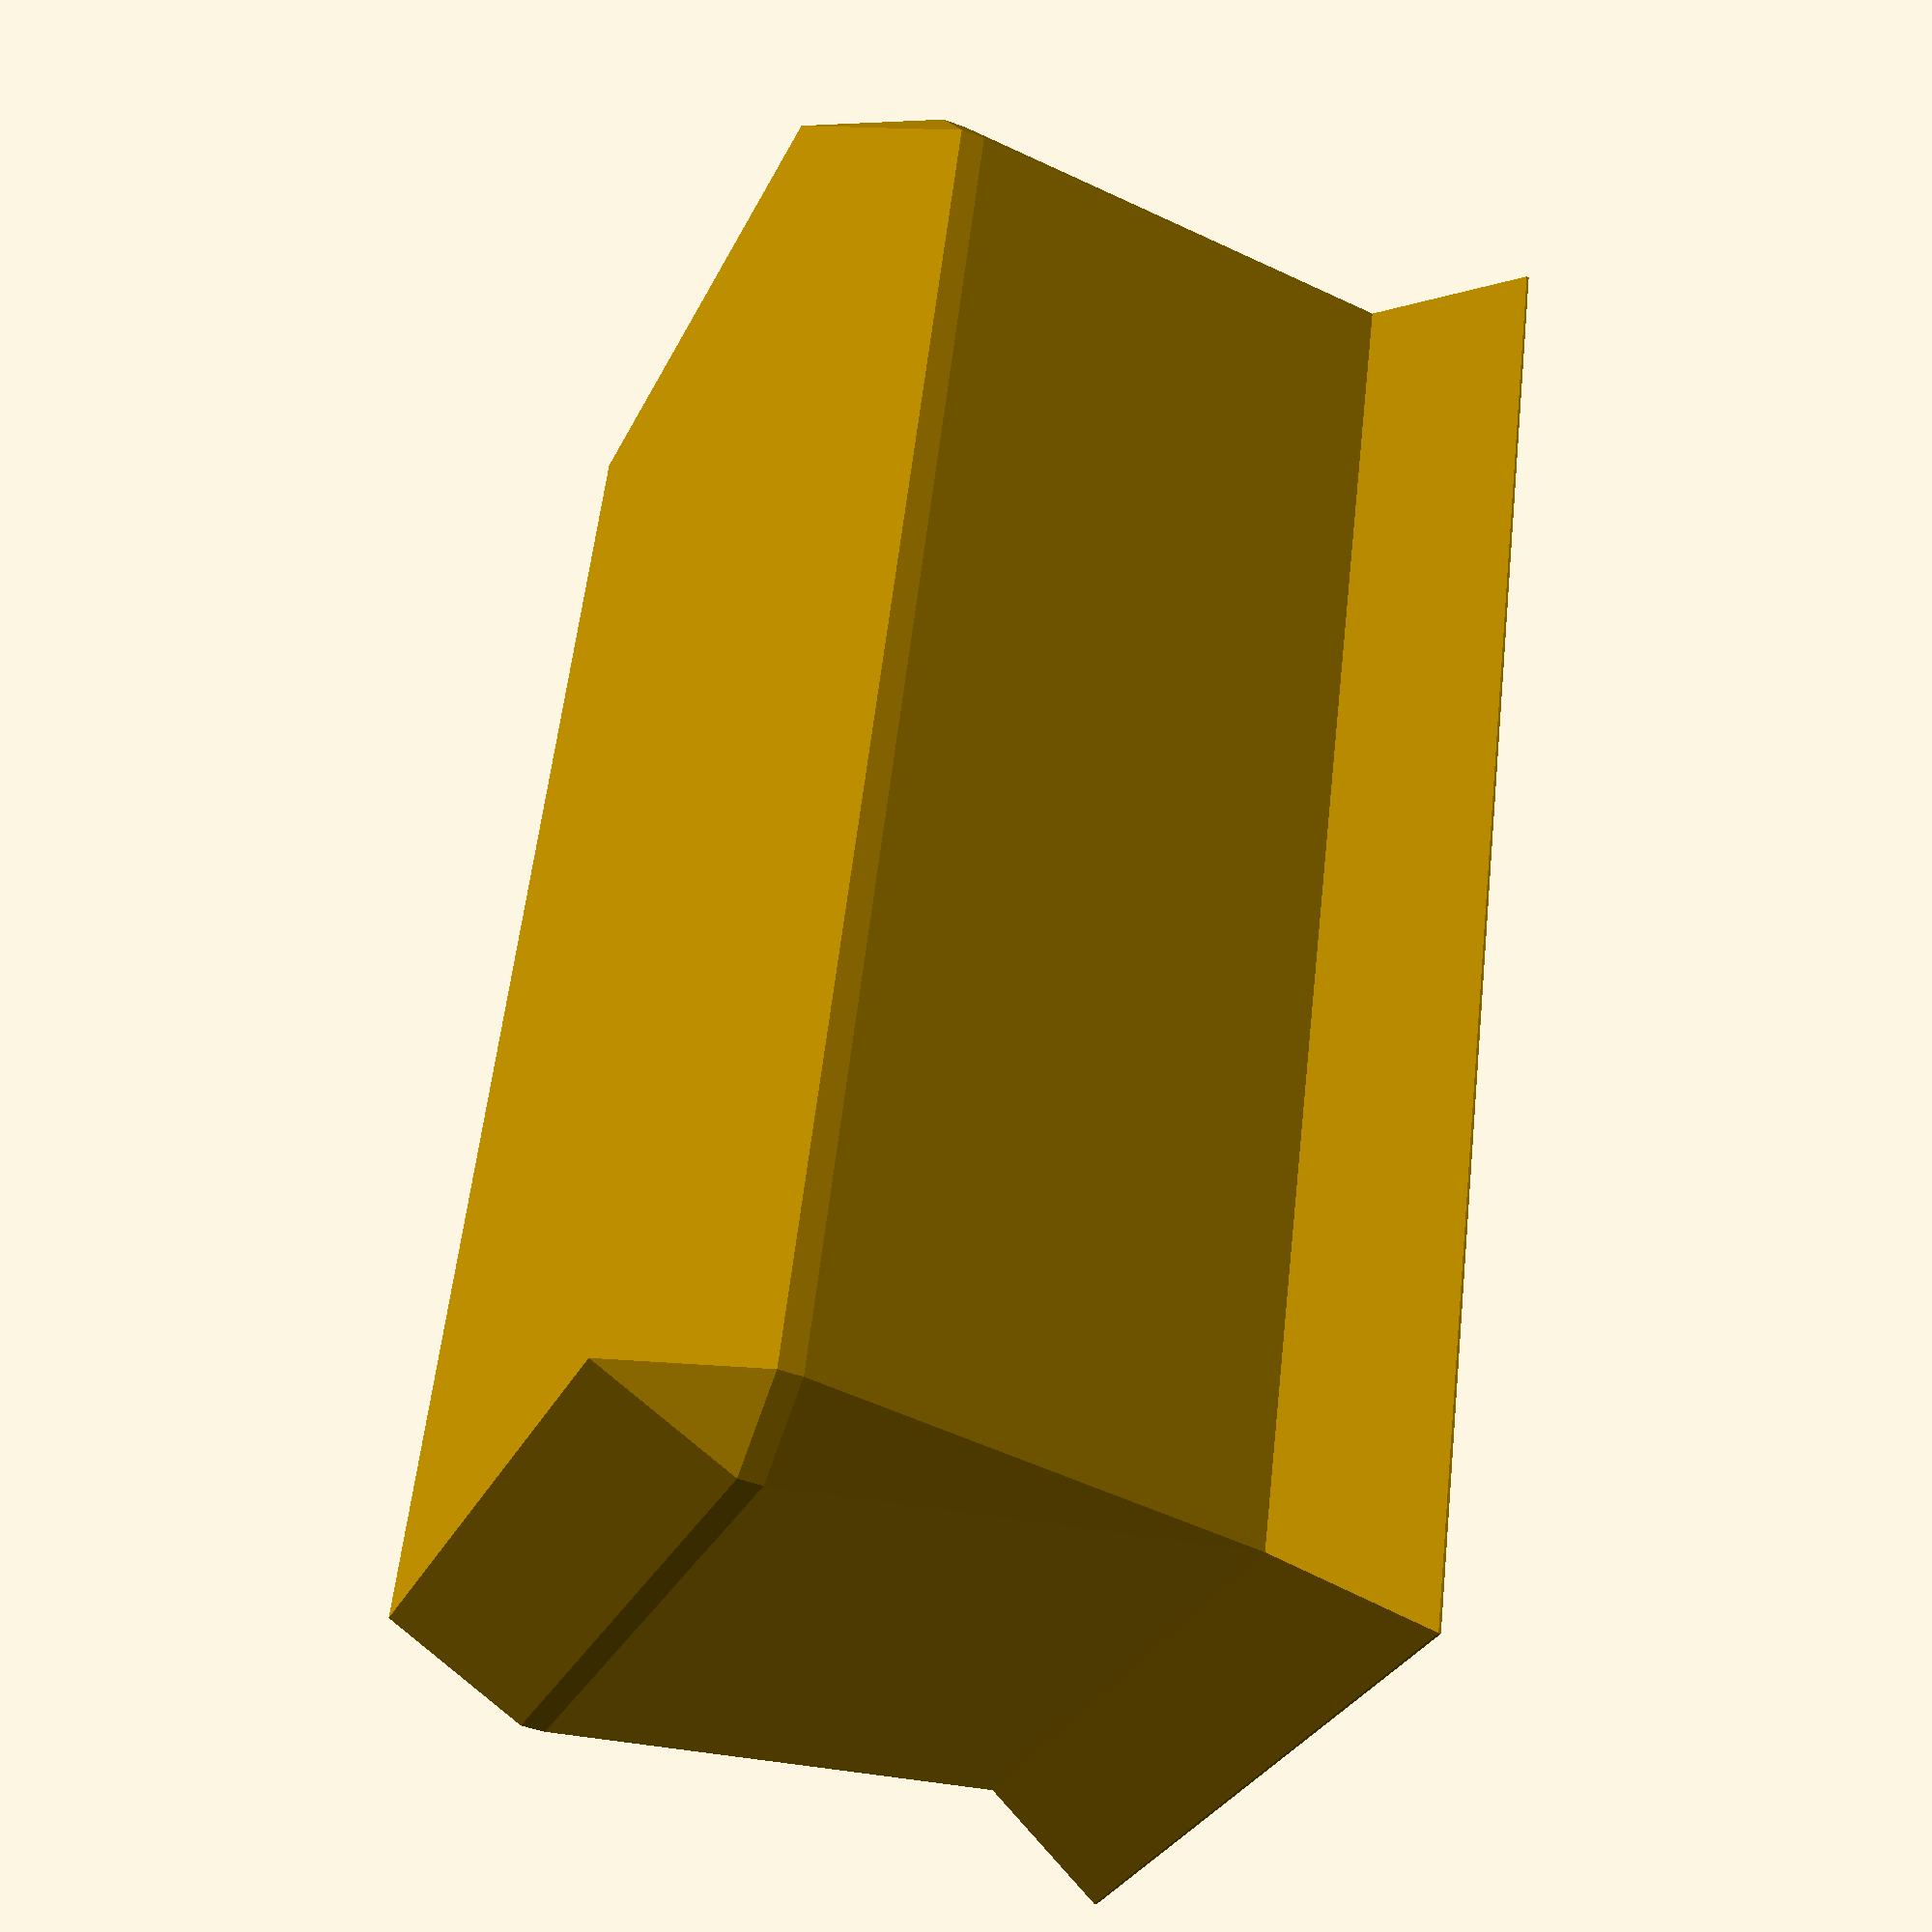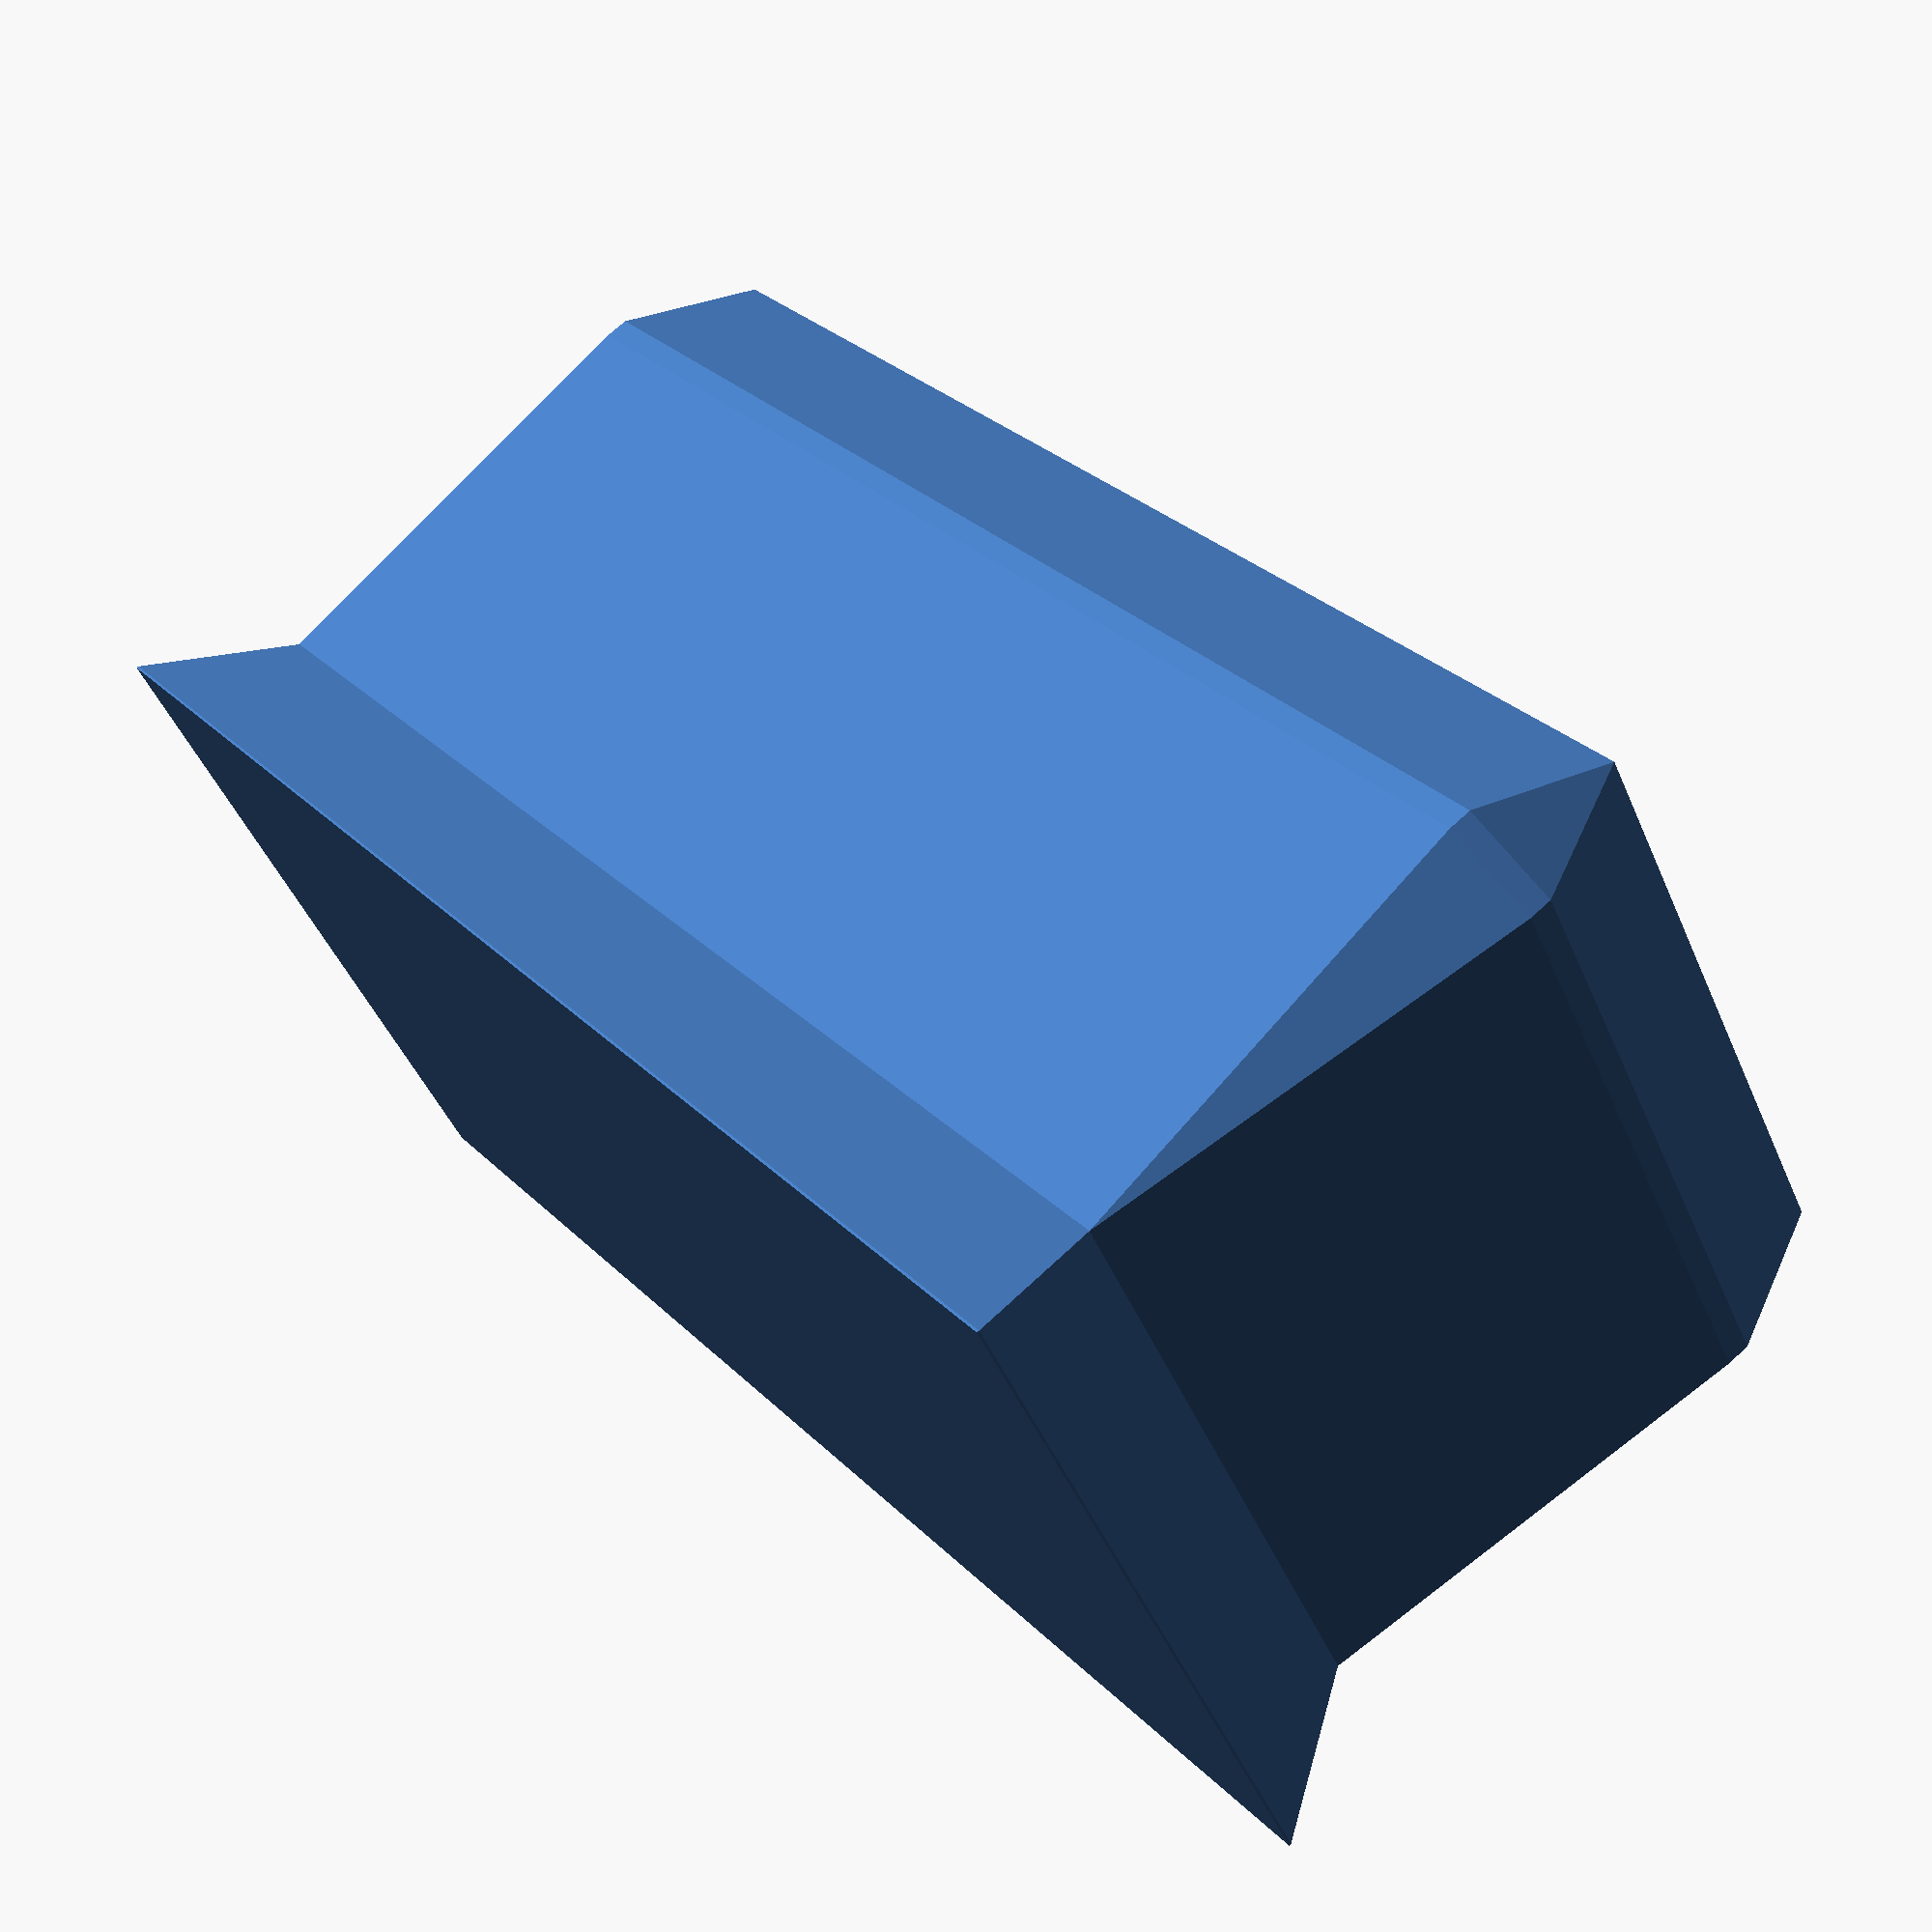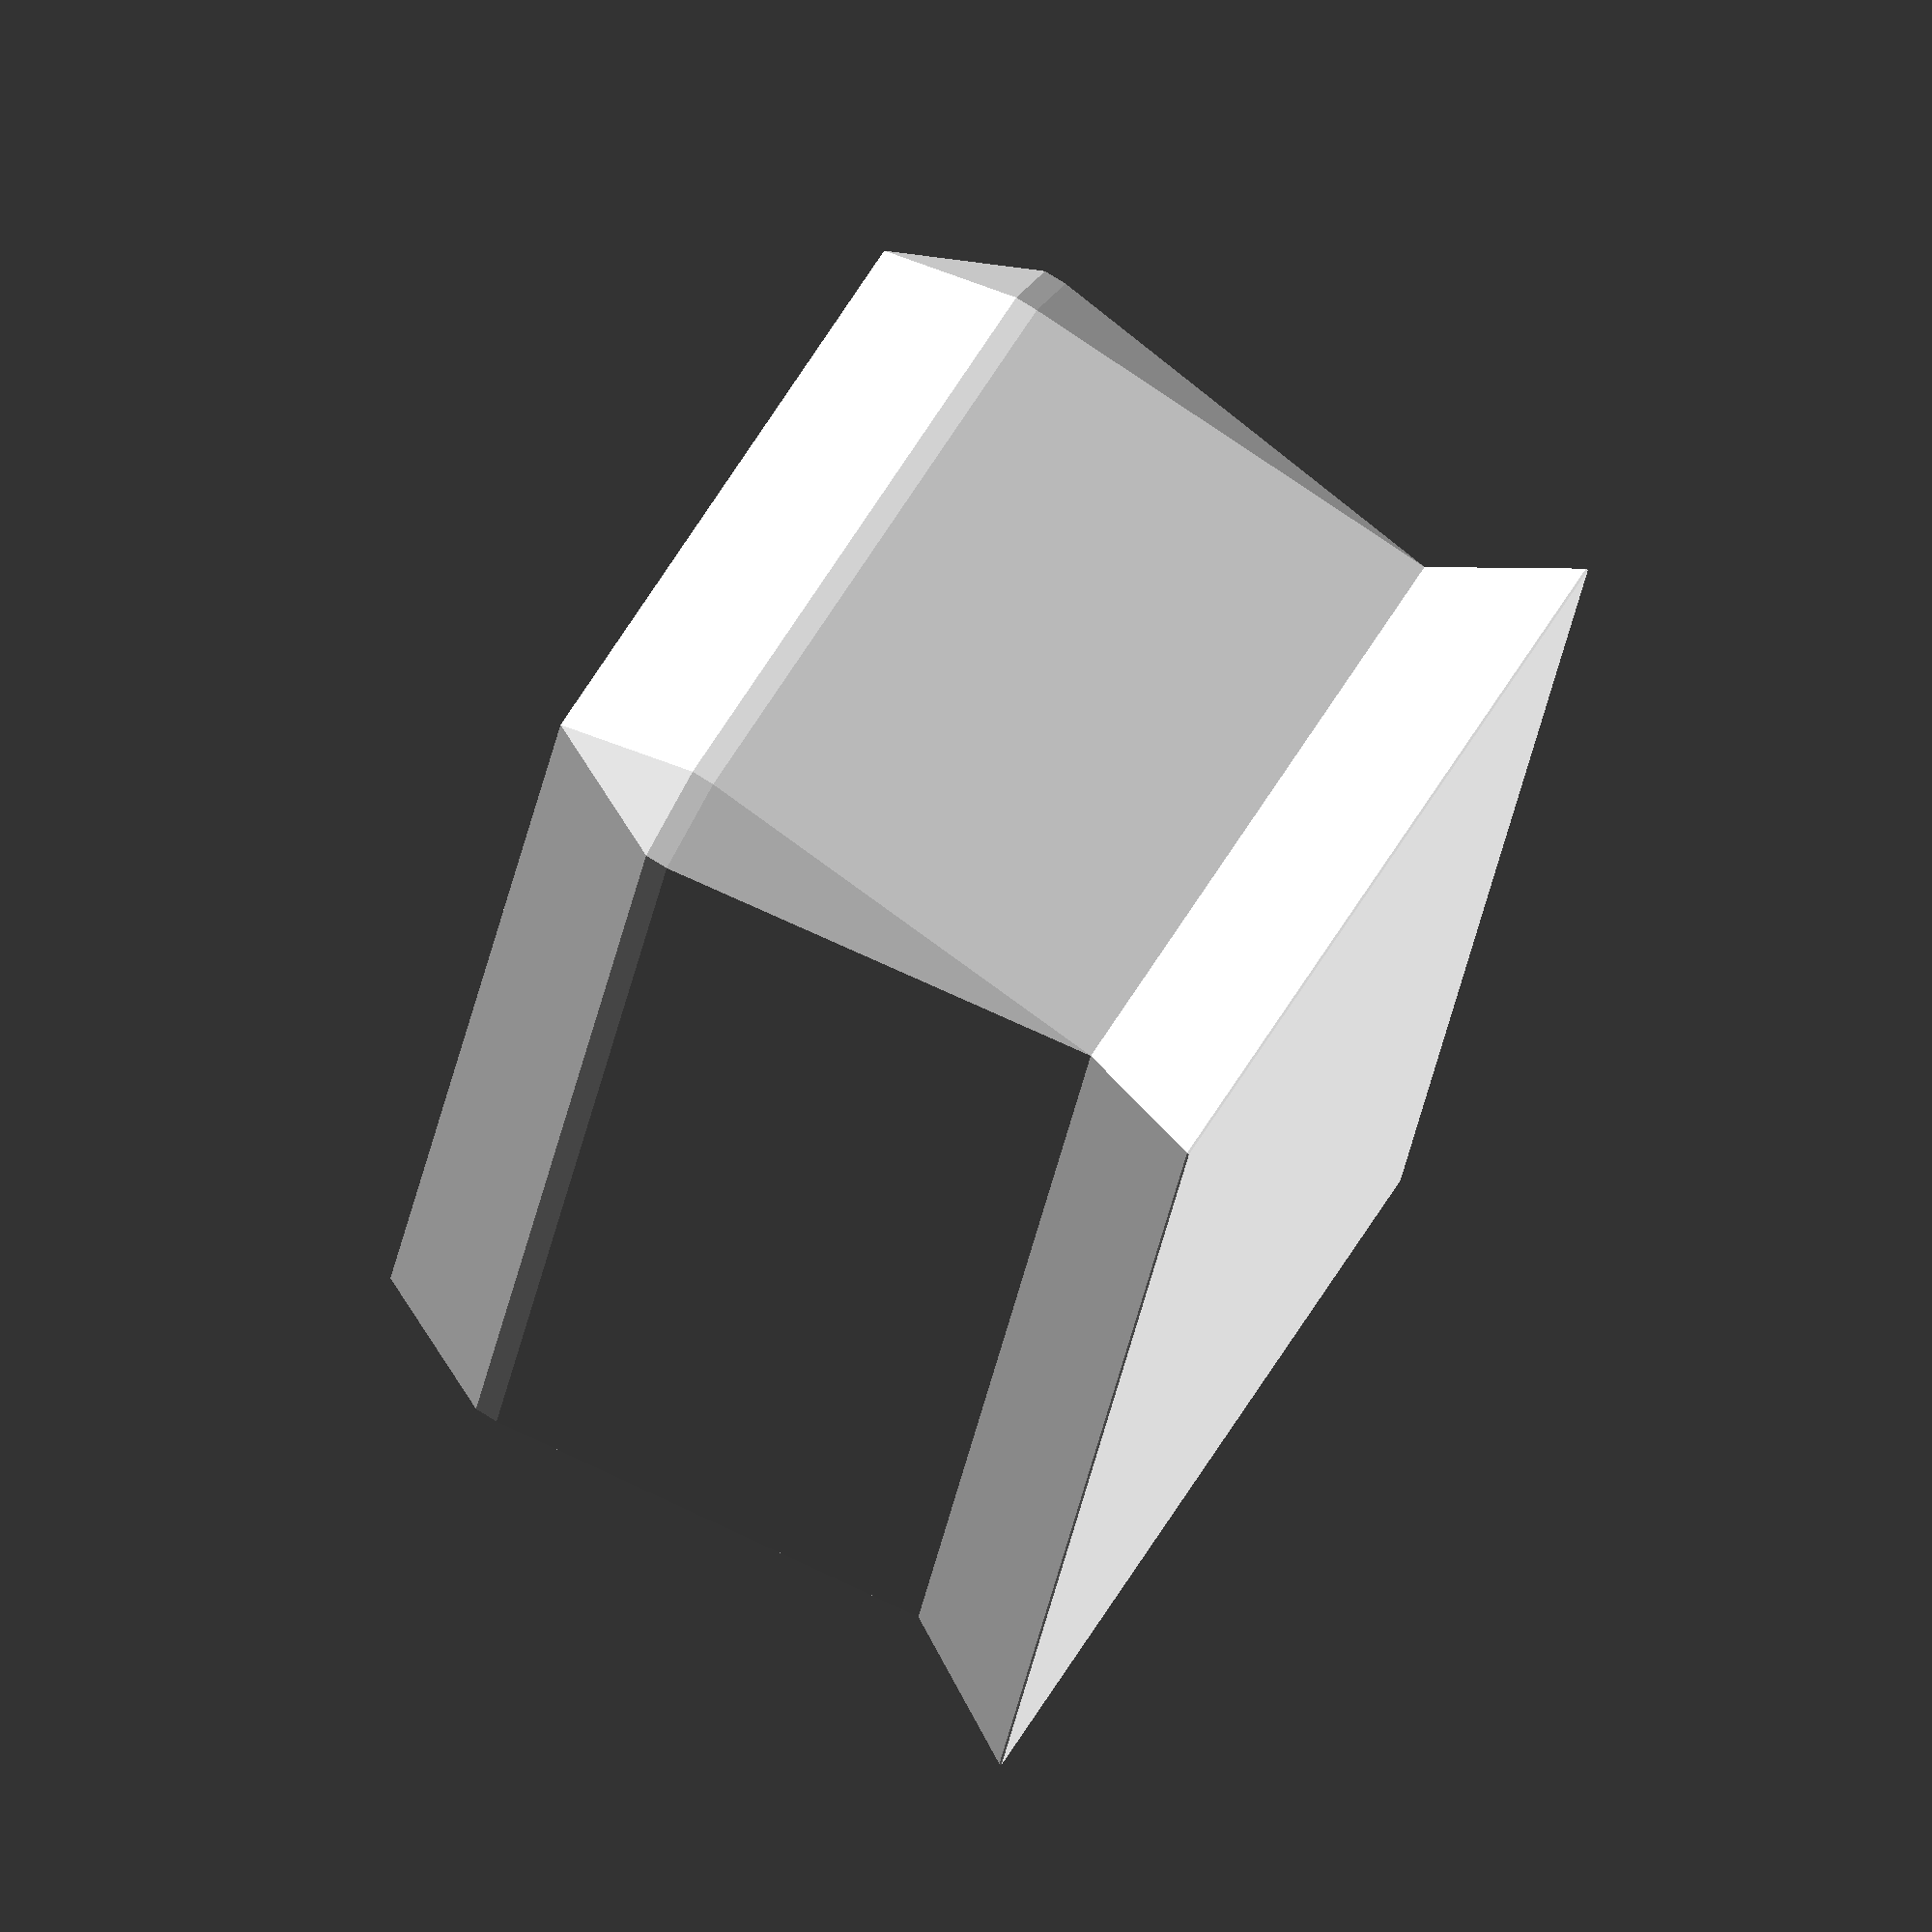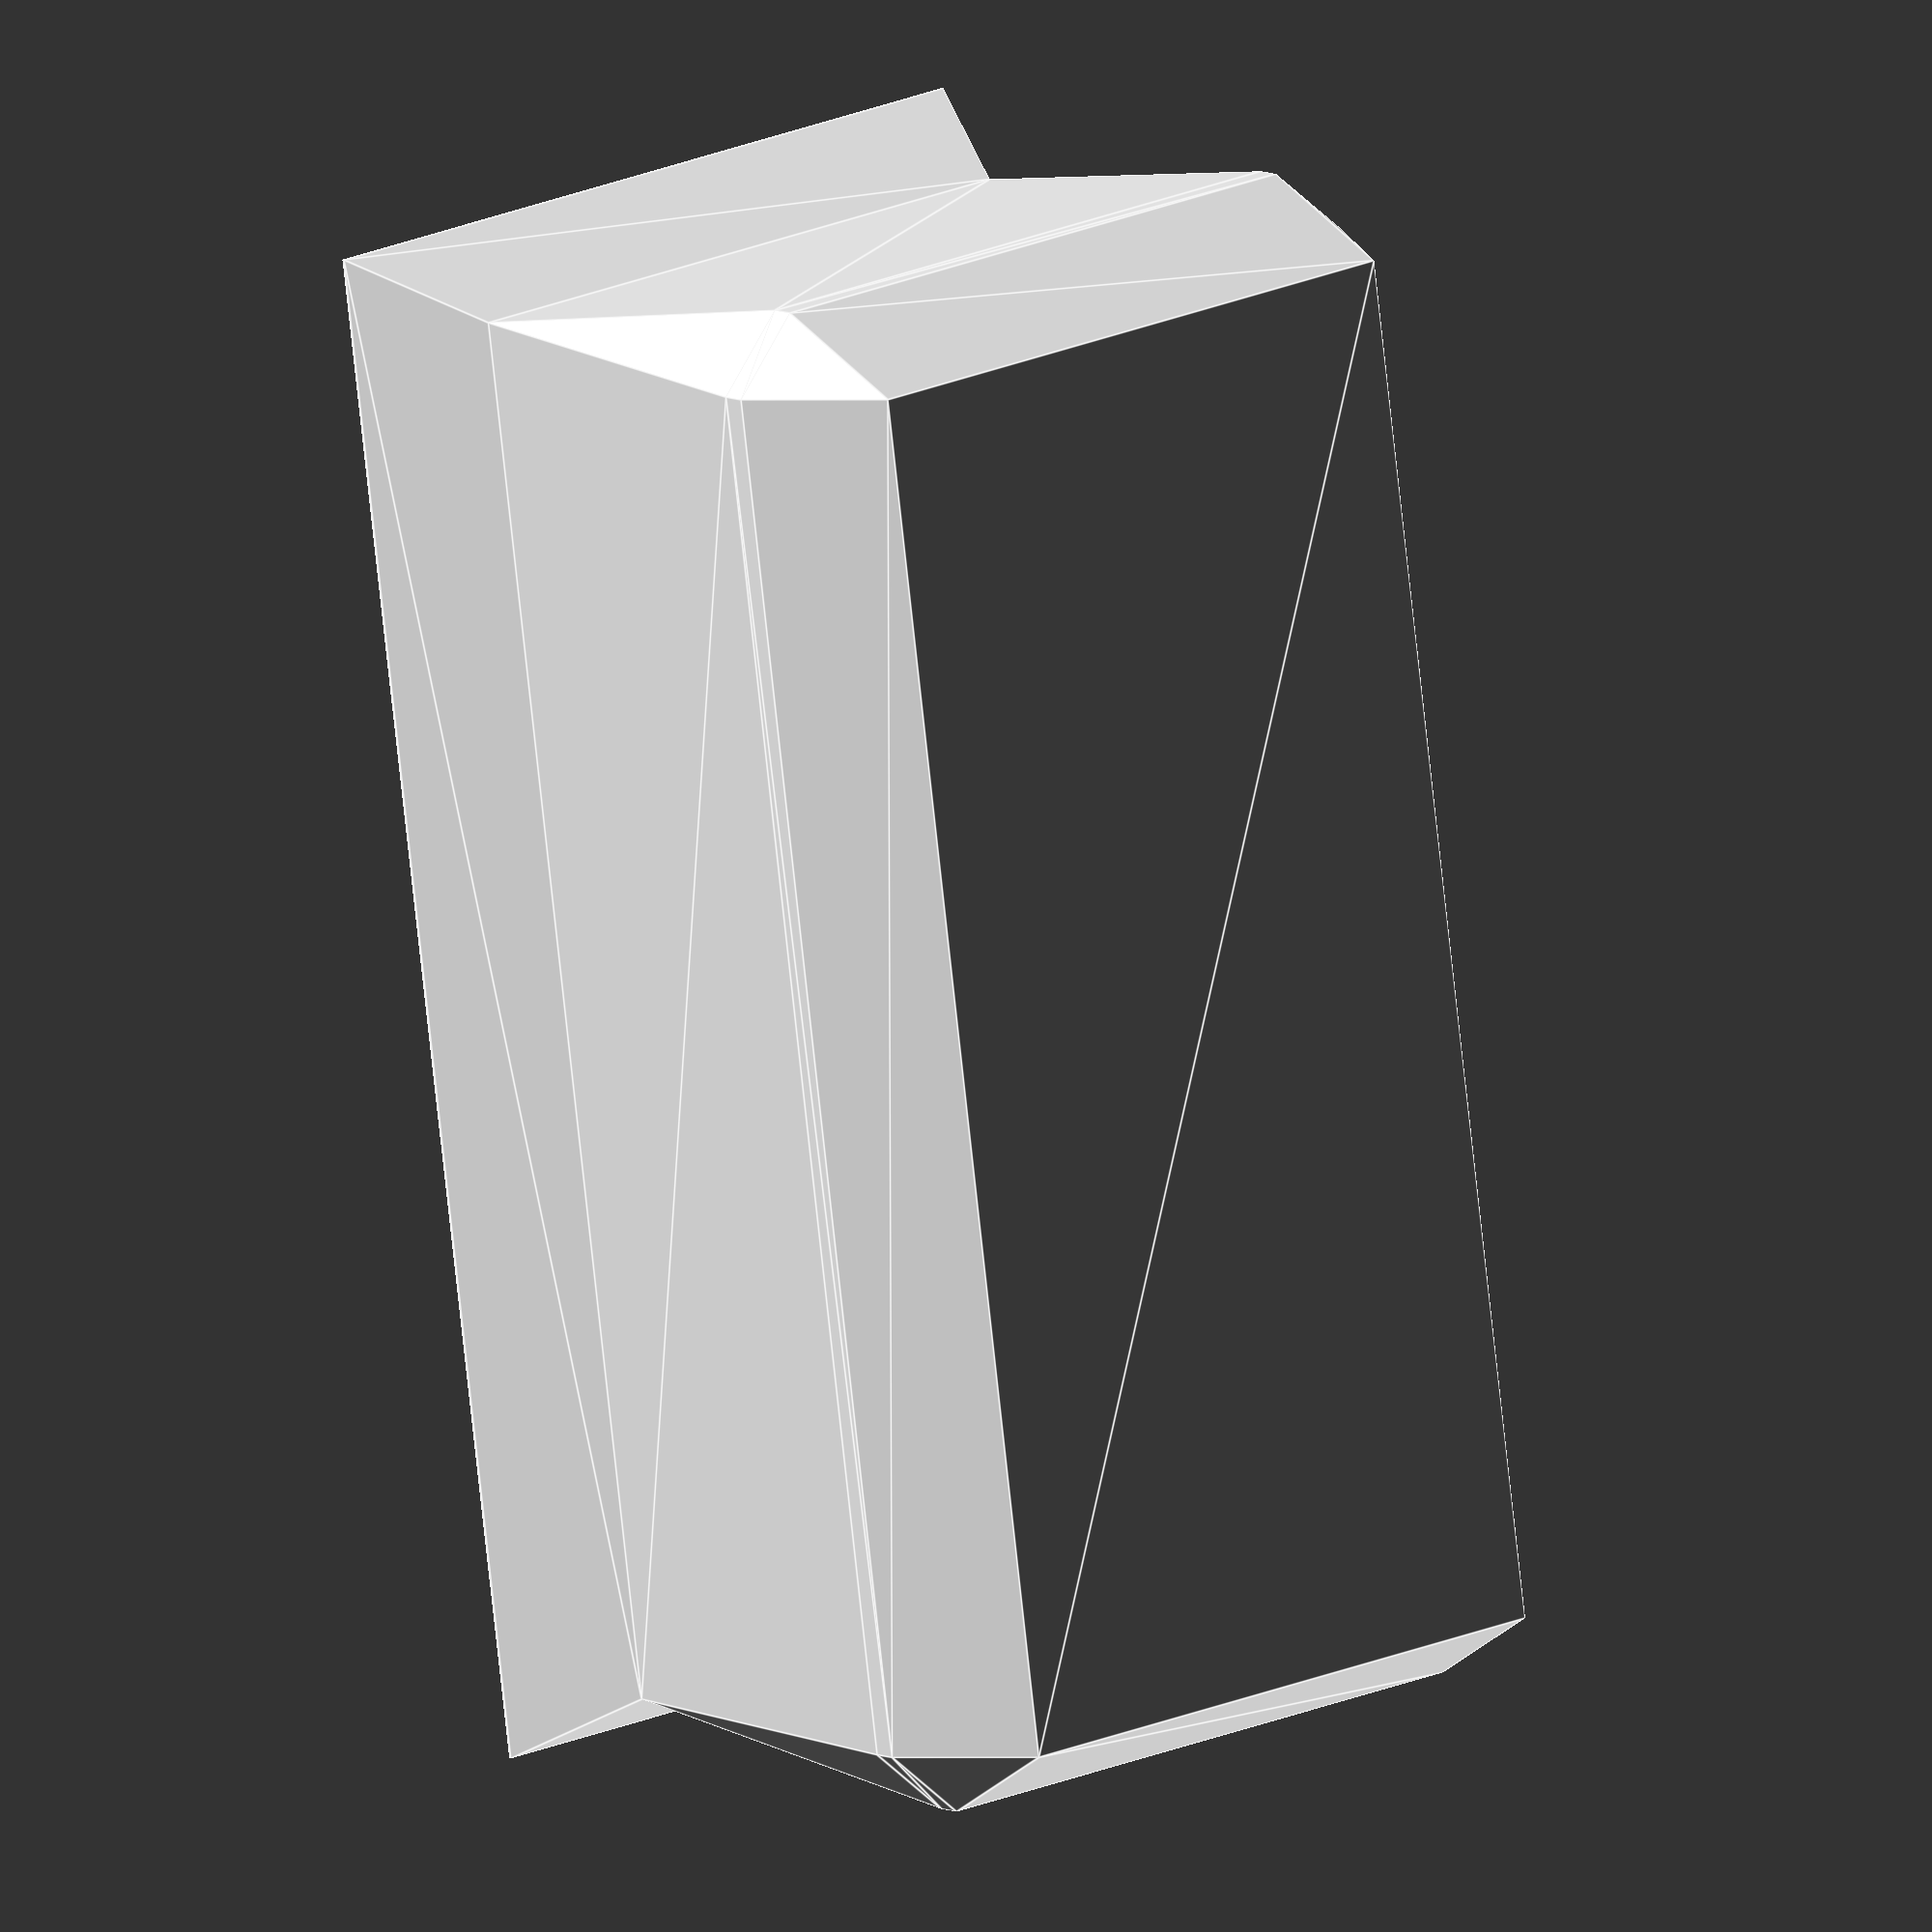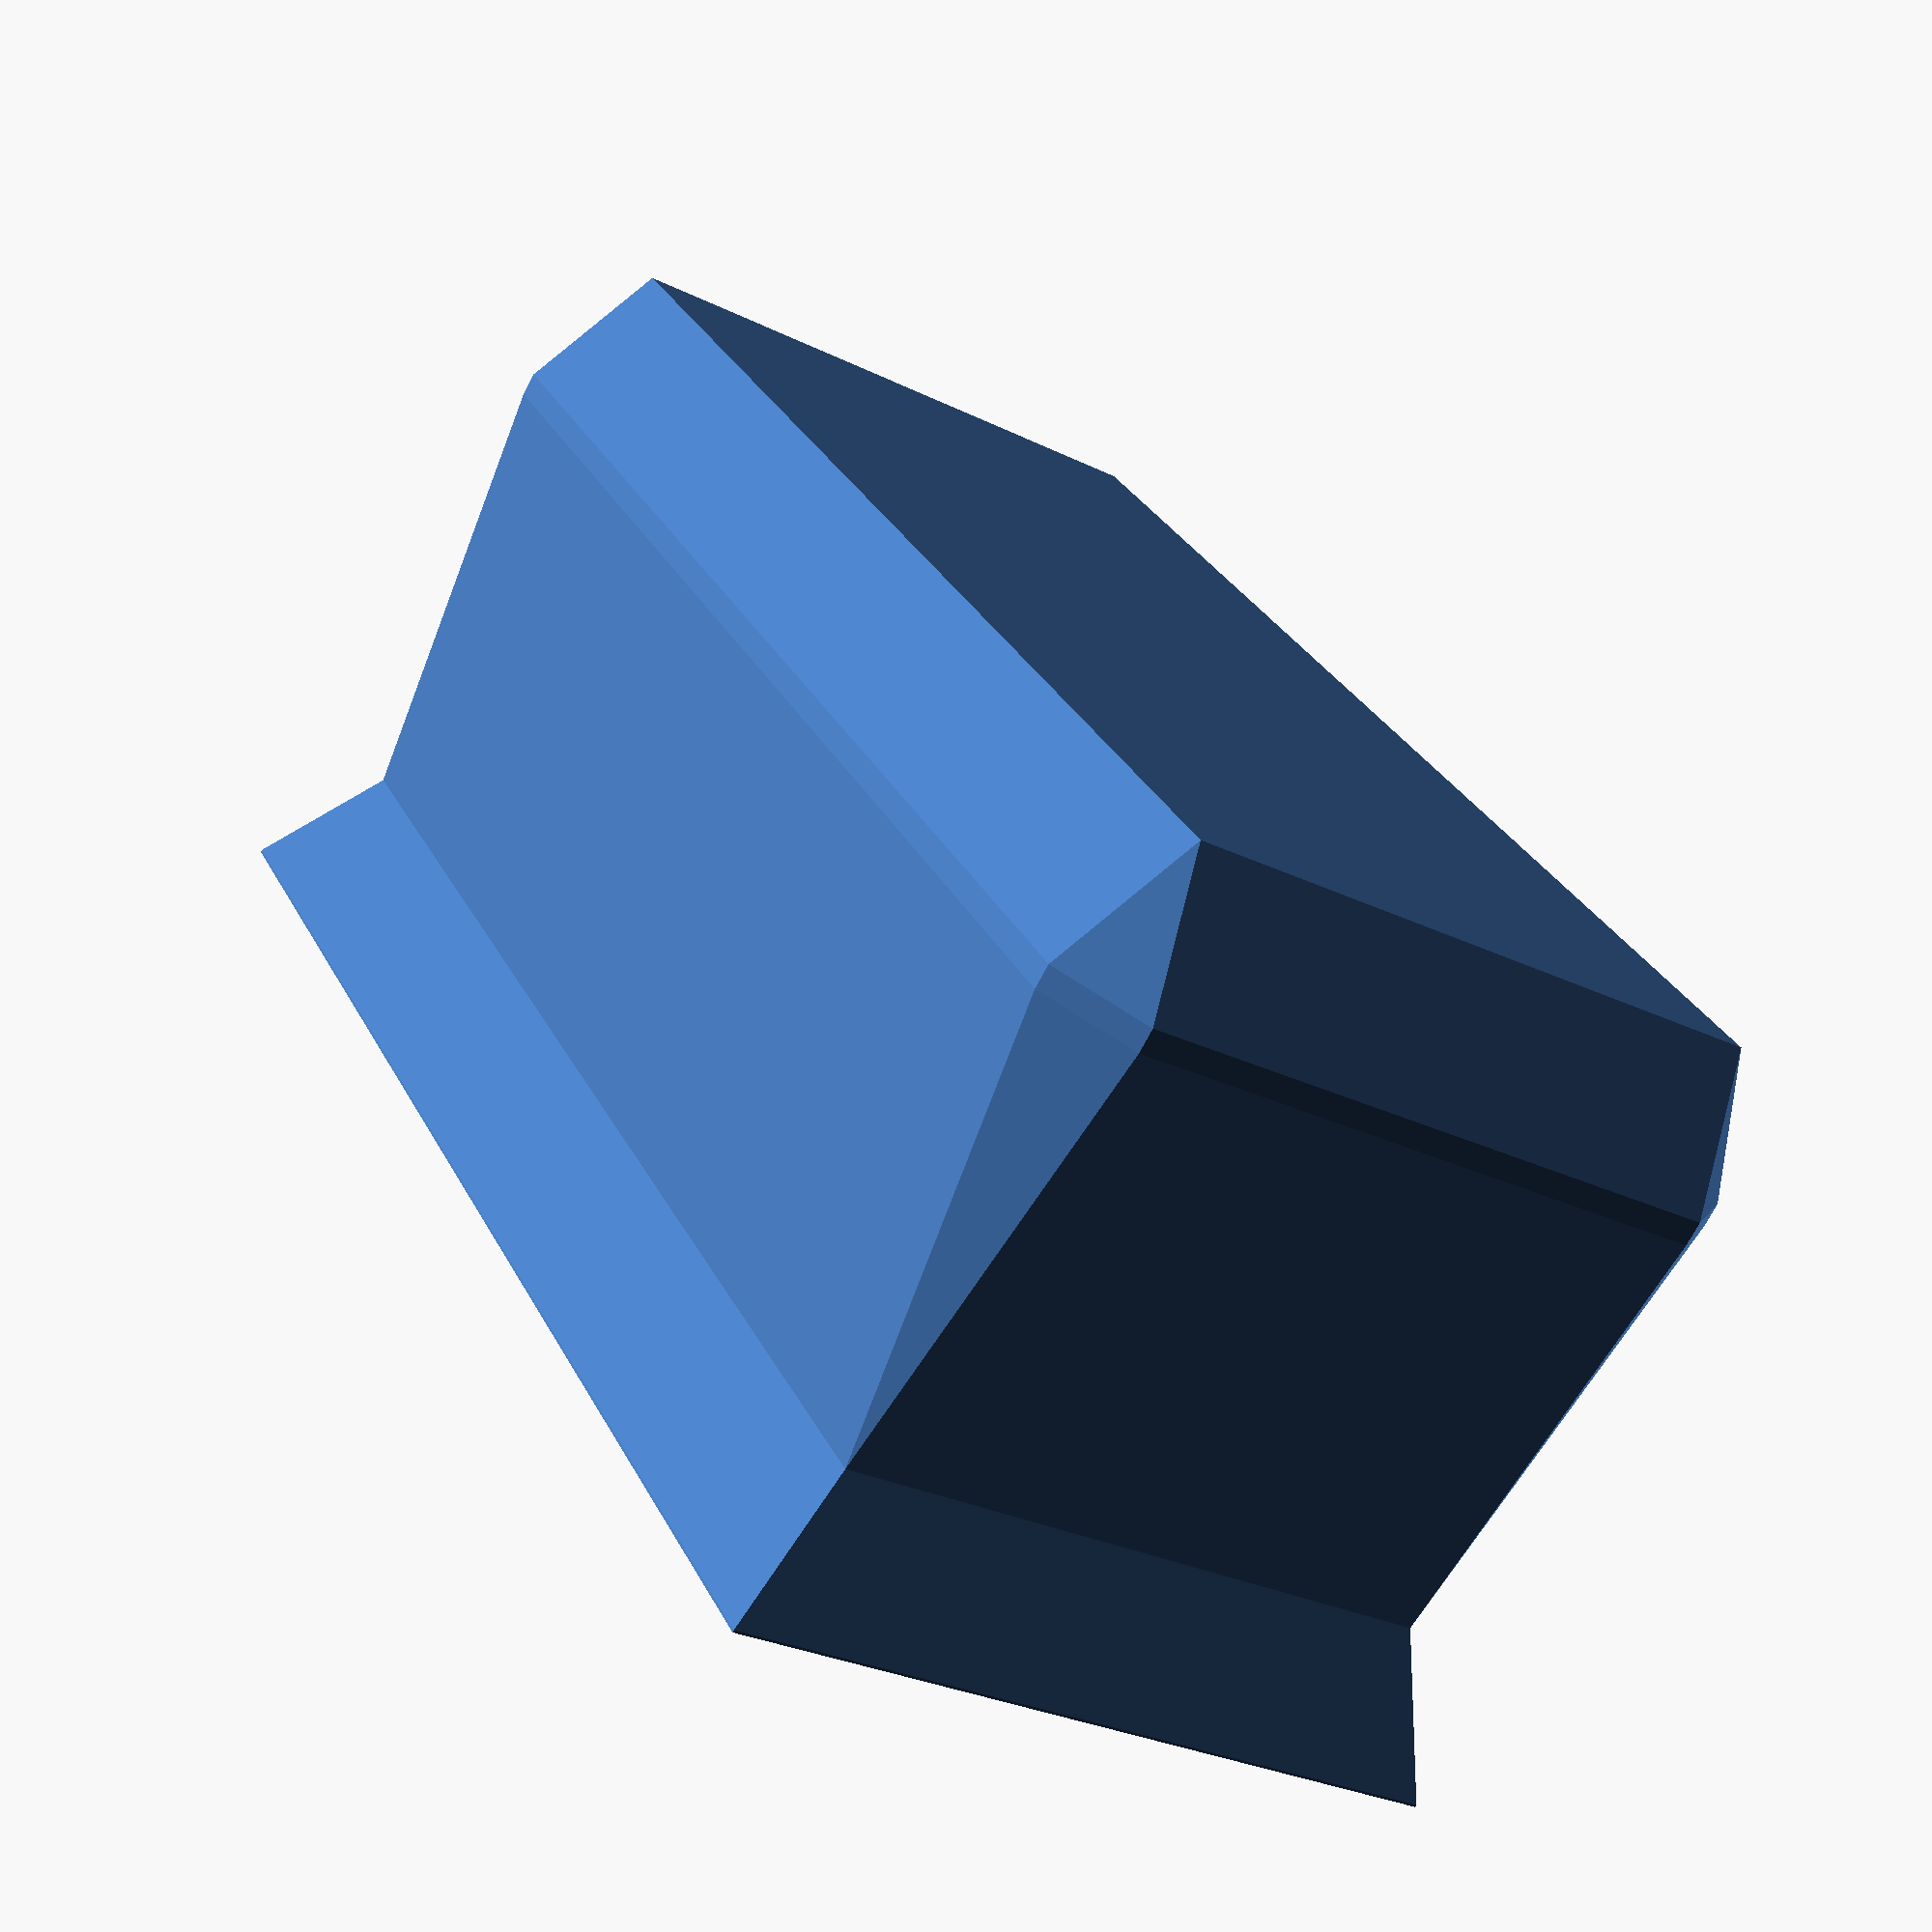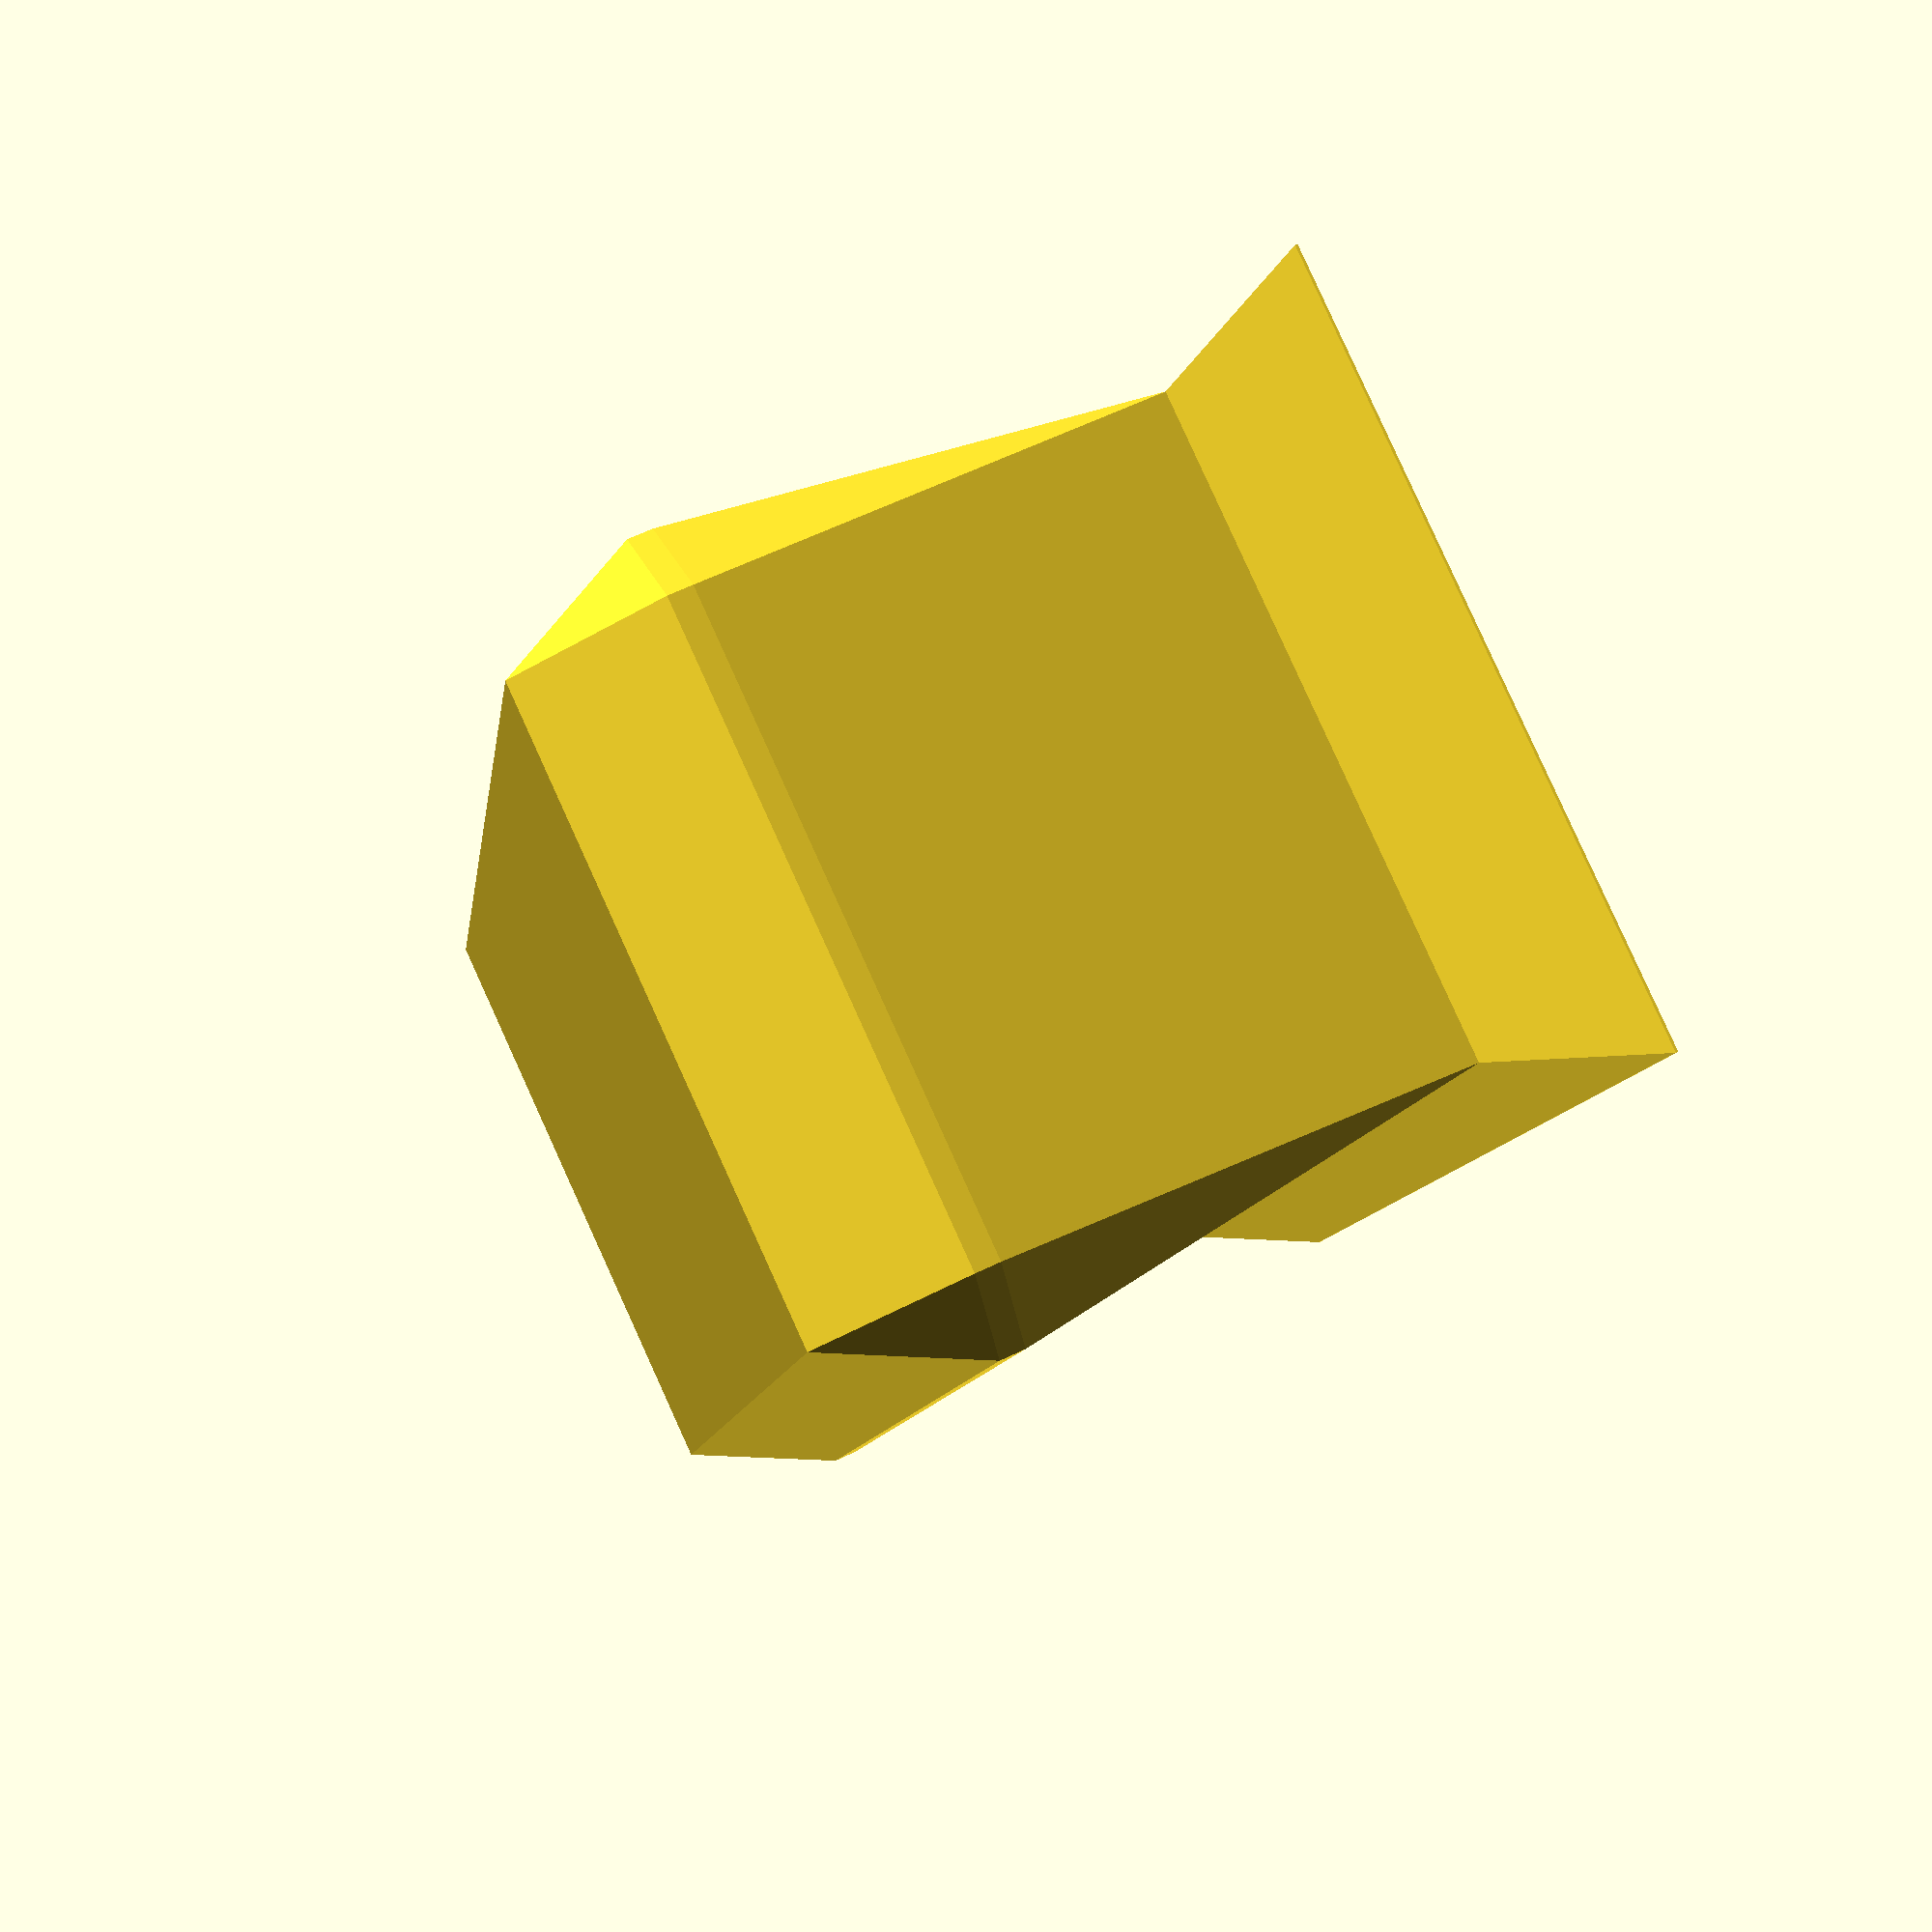
<openscad>
a = 0.4; // wall thickness
b = 0.2; // Inset for looseness
c = 6.0; // height of chamfer
d = 3.0; // width of chamfer
e = 3.0; // Gap for pegs
f = 32; // Base unit of width and length

l = 2*f-b; // outside length
w = 1*f-b; // outside width
h = 1*f; // height


hull() {
    translate([d,d,0]) cube([l-2*d,w-2*d,1]);
    translate([e,0,c]) cube([l-2*e,w,1]);
    translate([0,e,c]) cube([l,w-2*e,1]);
    translate([d-a,d-a,h-c-1]) cube([l-2*(d-a),w-2*(d-a),1]);
}
hull() {
    translate([d-a,d-a,h-c]) cube([l-2*(d-a),w-2*(d-a),1]);
    translate([0,0,h-0.1]) cube([l,w,0.1]);
}

</openscad>
<views>
elev=227.9 azim=73.2 roll=292.6 proj=p view=solid
elev=289.5 azim=146.6 roll=47.3 proj=p view=solid
elev=102.2 azim=103.2 roll=237.9 proj=o view=wireframe
elev=351.9 azim=277.9 roll=141.7 proj=o view=edges
elev=253.5 azim=115.2 roll=27.8 proj=p view=wireframe
elev=114.5 azim=253.2 roll=295.6 proj=p view=solid
</views>
